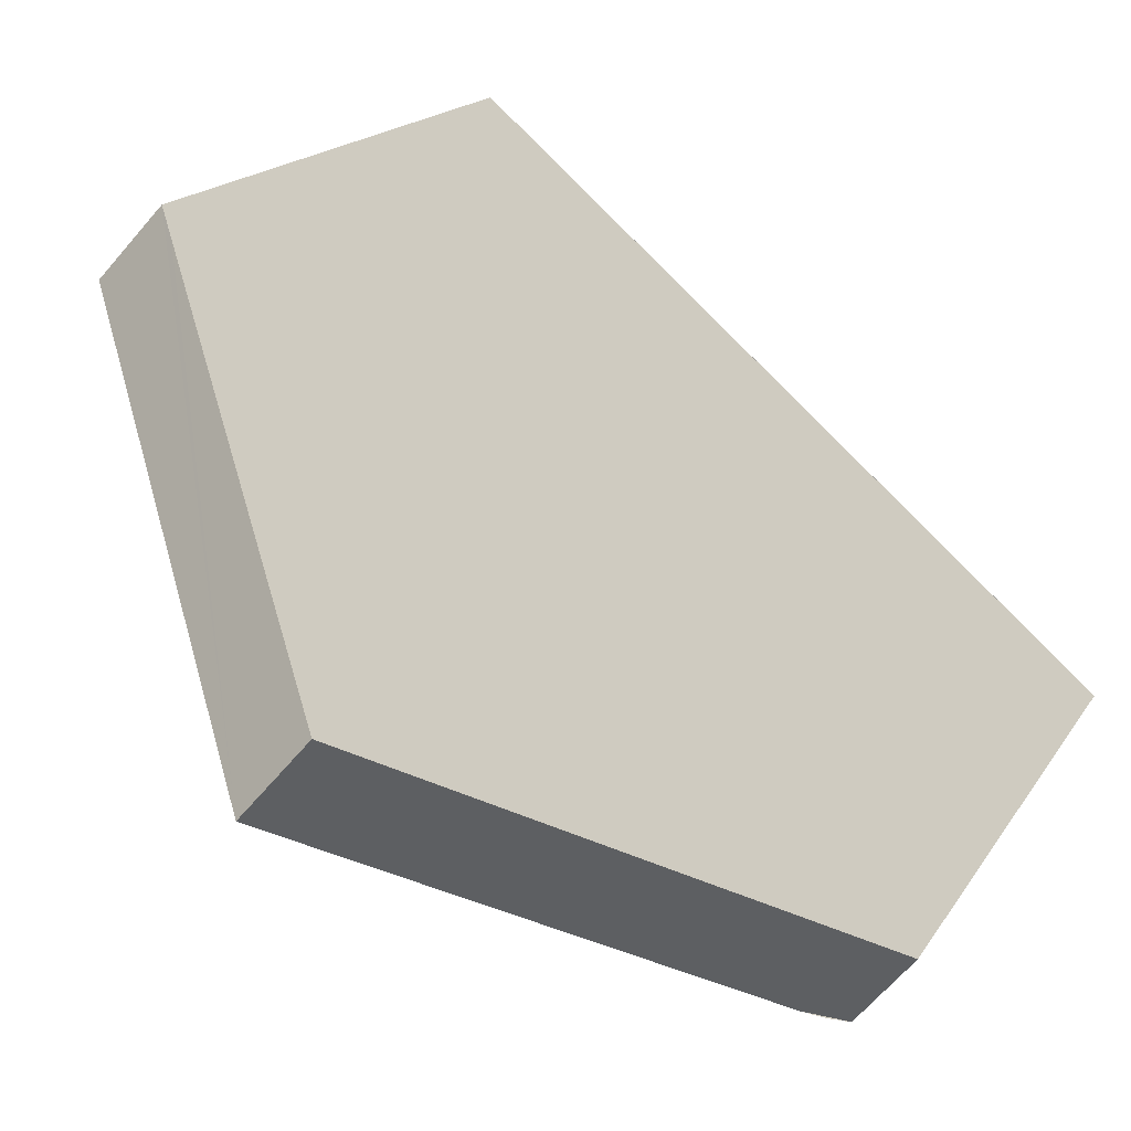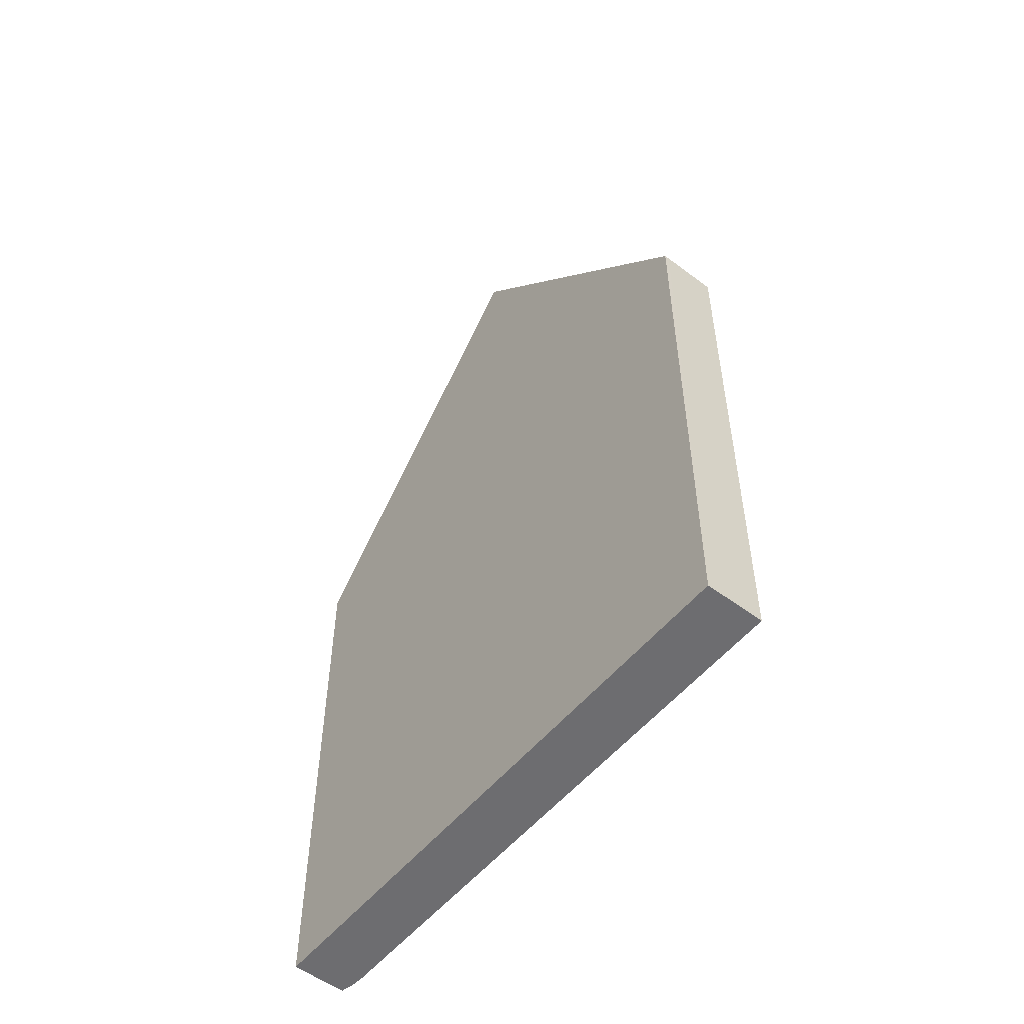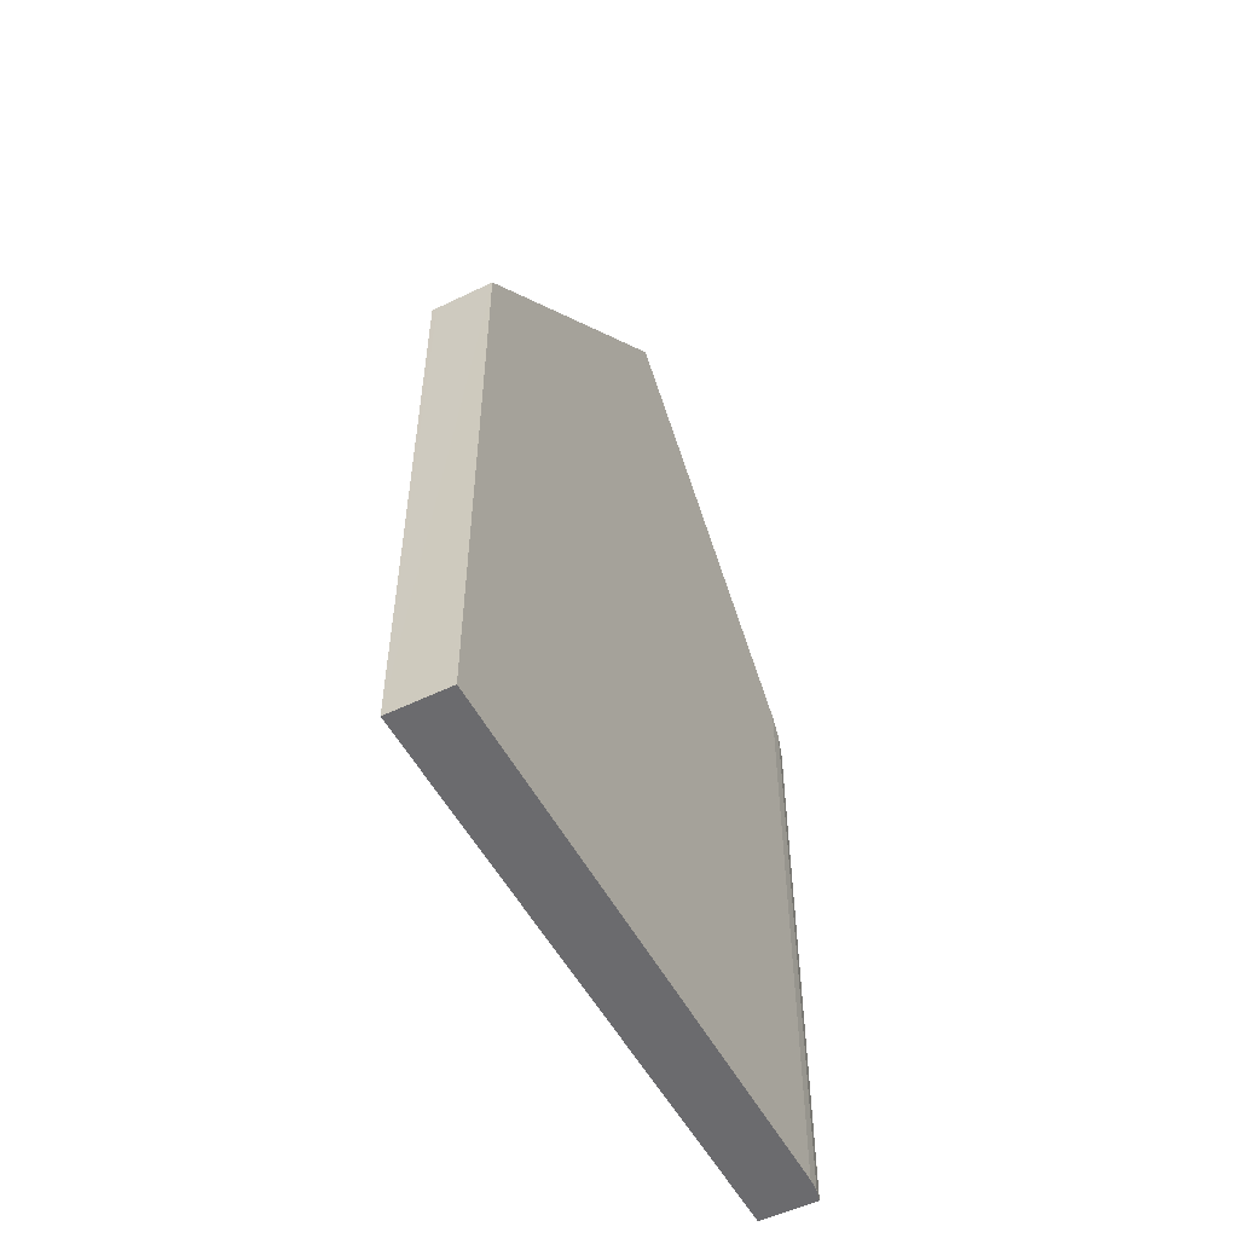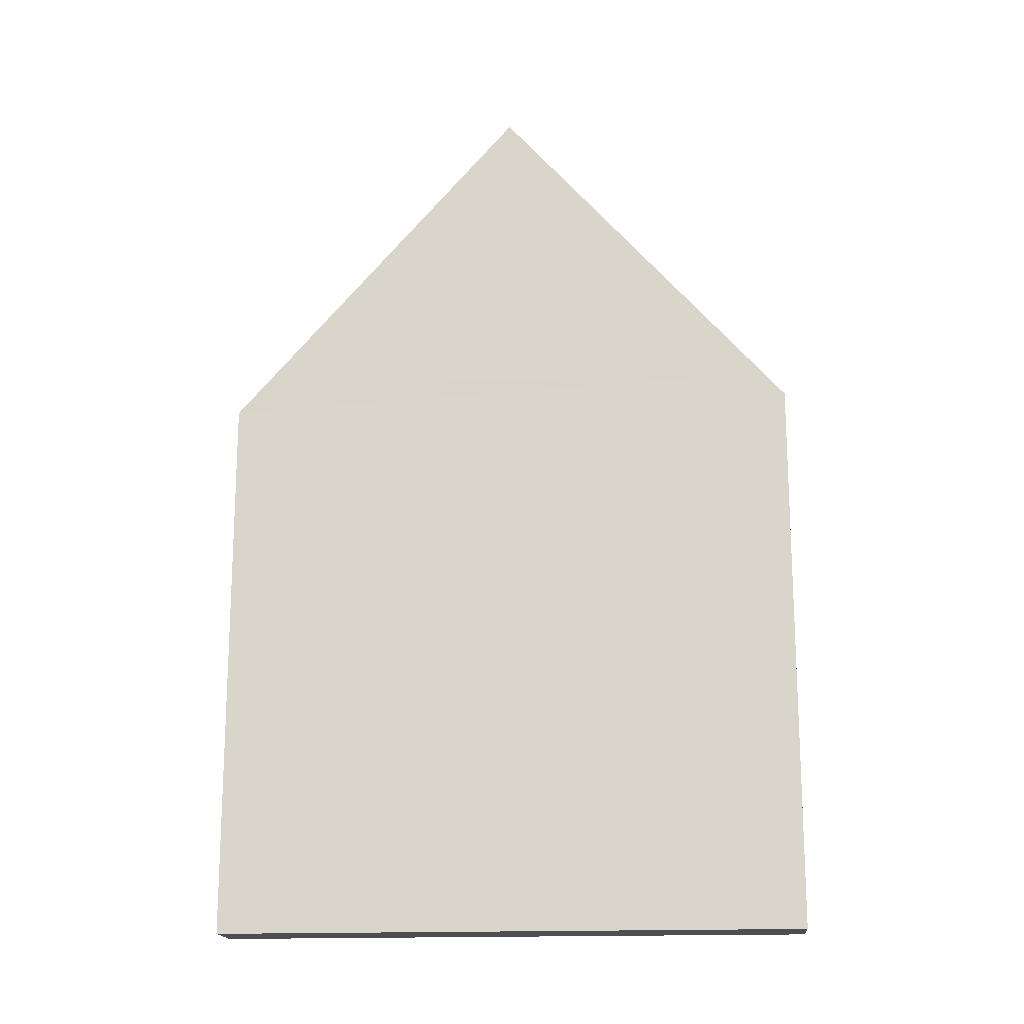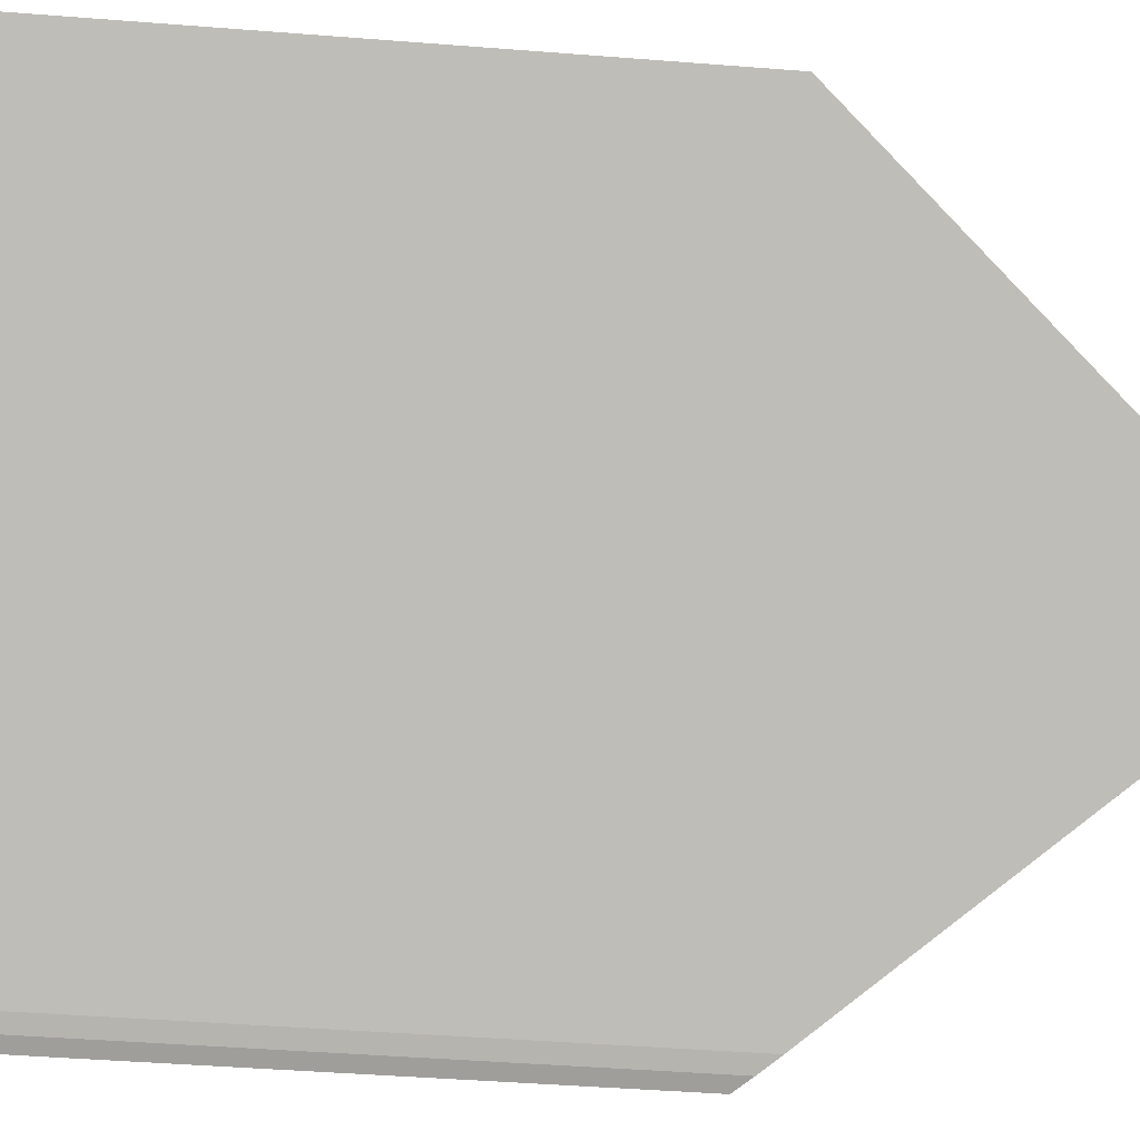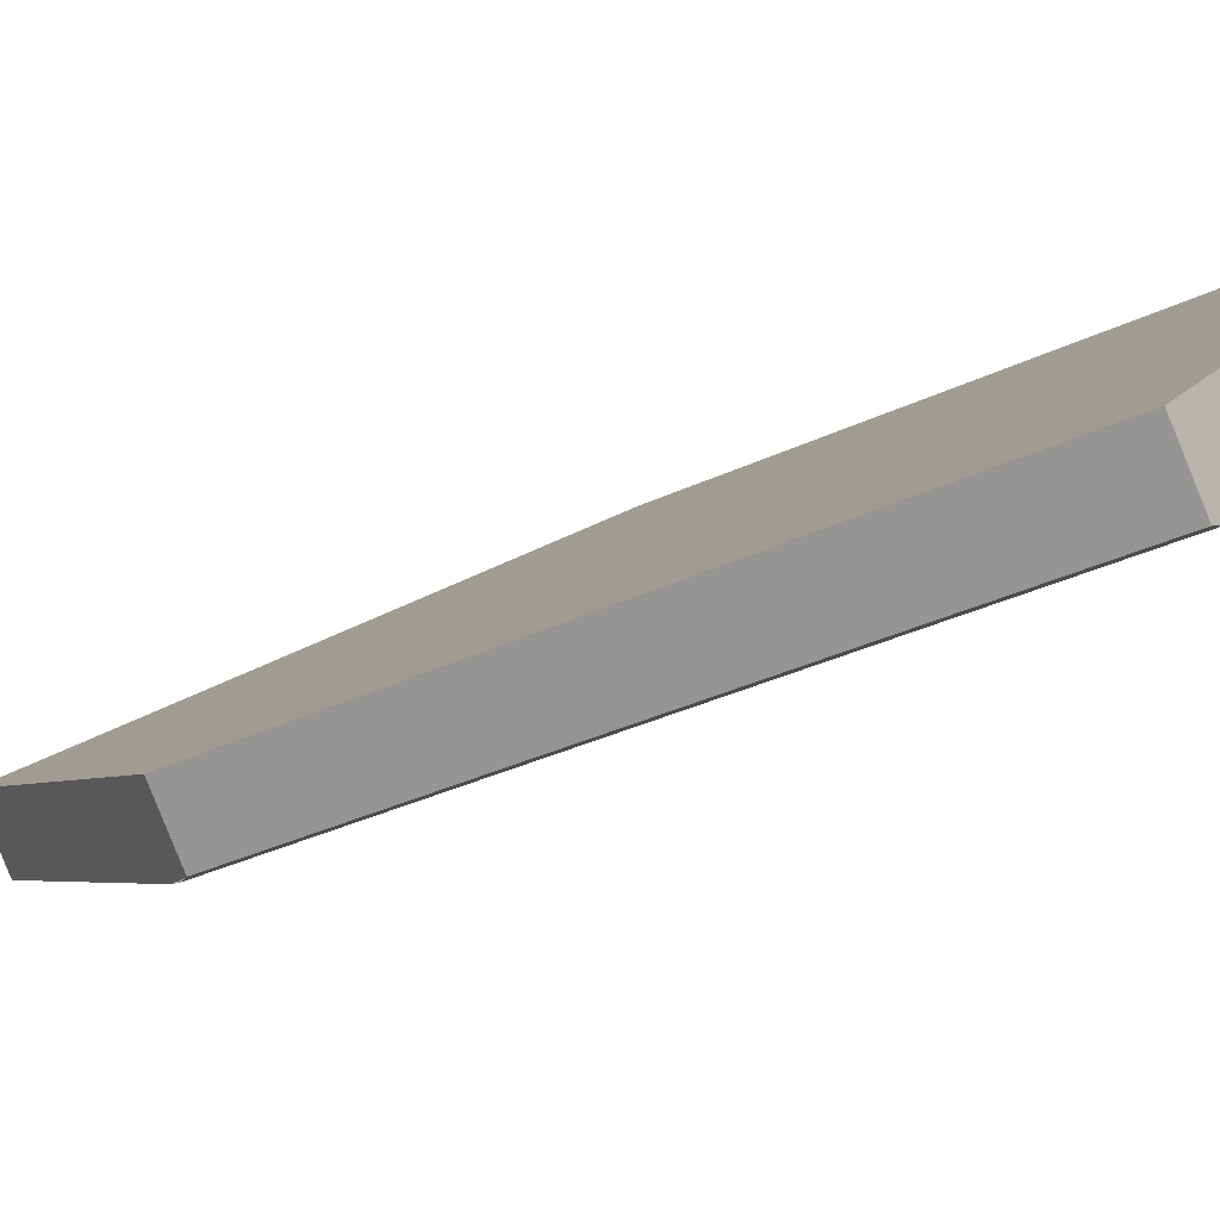
<metadata>
{"format":"obj","ext":"obj","renderer":"f3d","projection":"perspective","resolution":1024,"background":"white","views":[{"elev":13.7,"azim":-162.1,"up":"+Z"},{"elev":-54.1,"azim":9.4,"up":"+Y"},{"elev":-53.5,"azim":75.5,"up":"+Y"},{"elev":-17.1,"azim":-36.9,"up":"+Y"},{"elev":-42.9,"azim":84.6,"up":"+Z"},{"elev":-31.9,"azim":-55.7,"up":"+Z"}]}
</metadata>
<code>
v  4.907 16.85 2.928
v  0.373 11.12 0.338
v  4.16 16.85 3.765
v  1.109 11.11 -0.499
v  0 10.55 6.462e-16
v  0.688 10.55 -0.771
v  7.982 11.07 7.223
v  8.288 10.6 7.5
v  8.349 10.6 7.433
v  8.73 11.07 6.377
v  9.044 10.6 6.66
v  1.109 3.055e-17 -0.499
v  0.899 10.81 -0.66
v  0.899 4.041e-17 -0.66
v  0.688 4.721e-17 -0.771
v  9.044 -4.078e-16 6.66
v  8.73 -3.905e-16 6.377
v  4.907 -1.793e-16 2.928
v  0 0 0
v  7.982 -4.423e-16 7.223
v  8.288 -4.592e-16 7.5
v  0.373 -2.07e-17 0.338
v  4.16 -2.305e-16 3.765
v  8.349 -4.551e-16 7.433
g defaultobject
f 1 2 3
f 2 1 4
f 2 4 5
f 5 4 6
f 7 1 3
f 1 7 8
f 1 8 9
f 1 9 10
f 10 9 11
f 12 13 4
f 13 12 14
f 14 6 13
f 6 14 15
f 10 4 1
f 4 10 11
f 4 11 16
f 4 16 17
f 4 17 18
f 4 18 12
f 15 5 6
f 5 15 19
f 2 7 3
f 7 2 5
f 7 5 19
f 7 19 8
f 8 19 20
f 8 20 21
f 20 19 22
f 20 22 23
f 21 9 8
f 9 21 11
f 11 21 16
f 16 21 24
f 20 24 21
f 24 20 16
f 16 20 17
f 17 20 23
f 17 23 18
f 18 23 22
f 18 22 12
f 12 22 19
f 12 19 14
f 14 19 15

</code>
